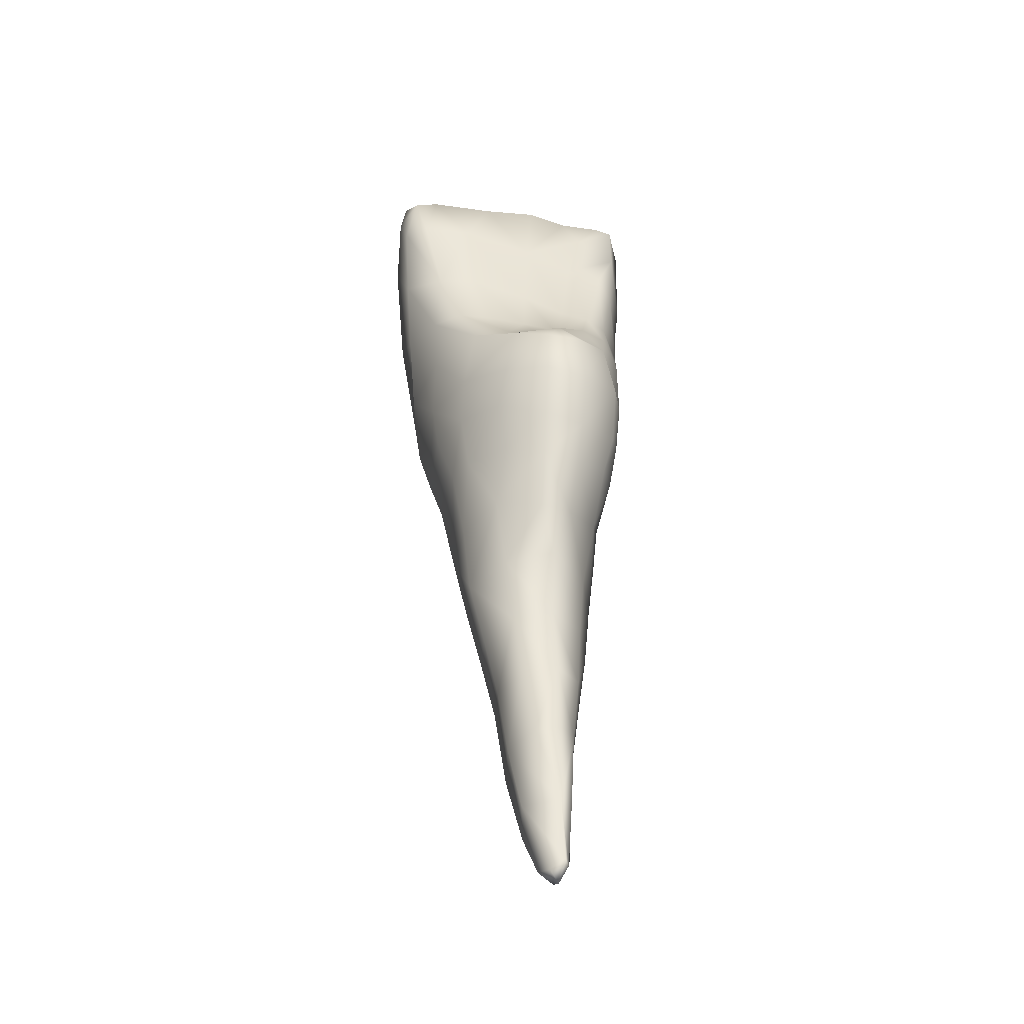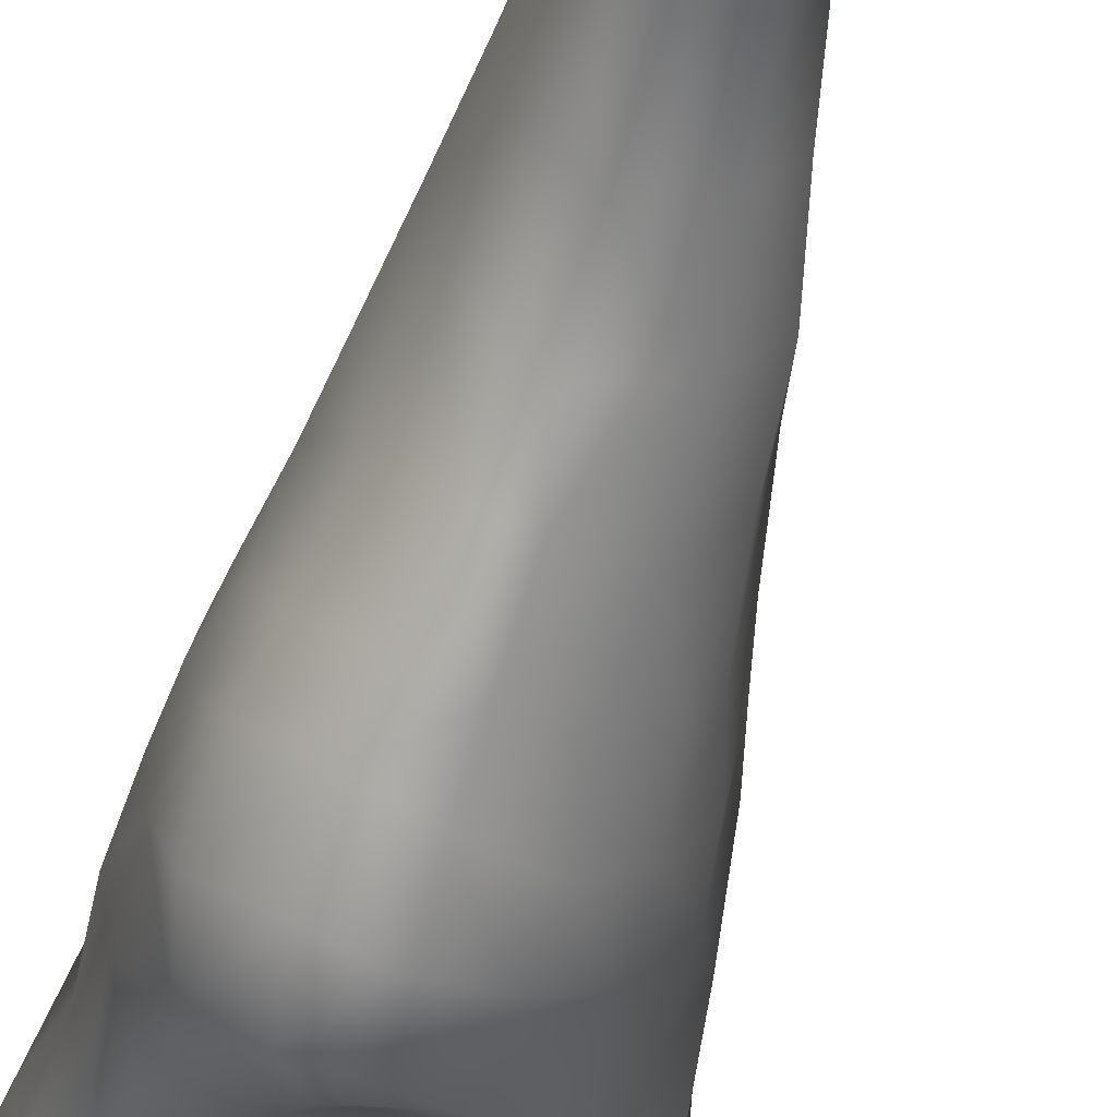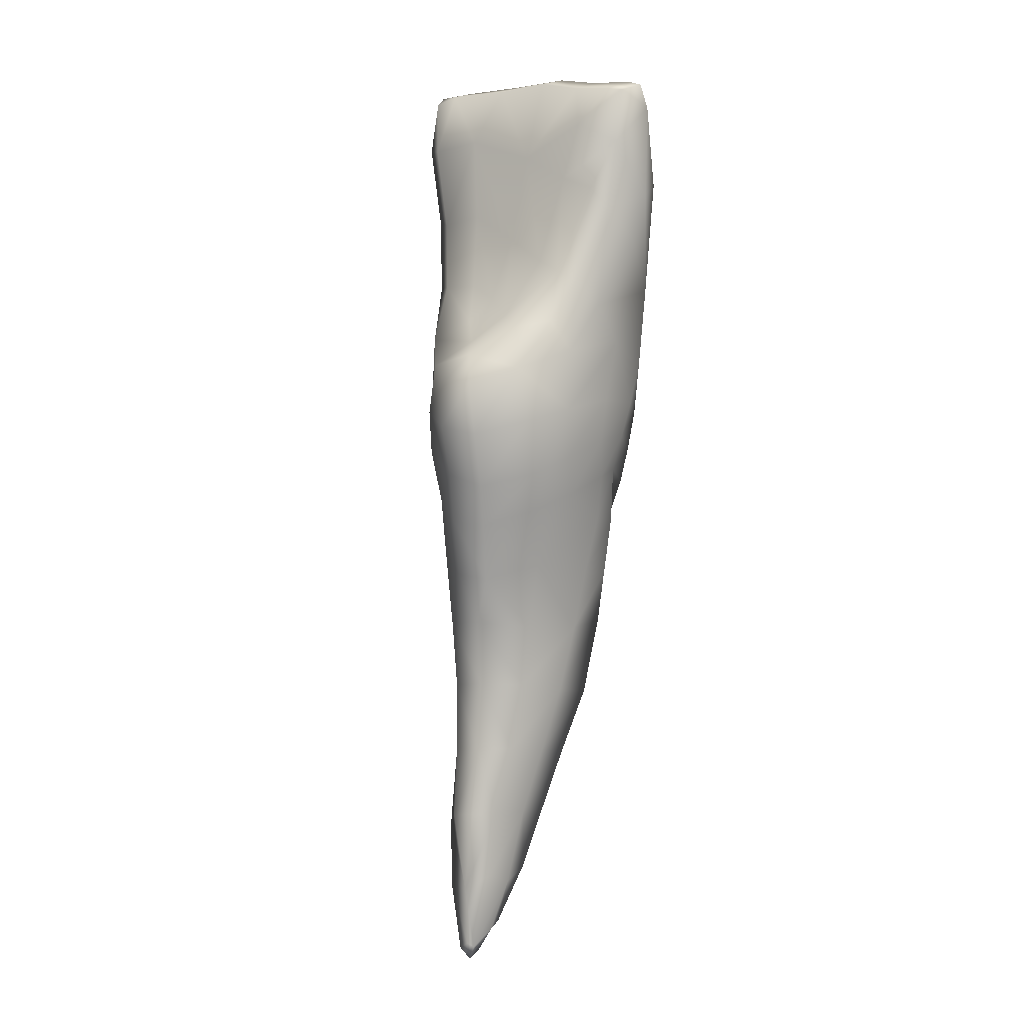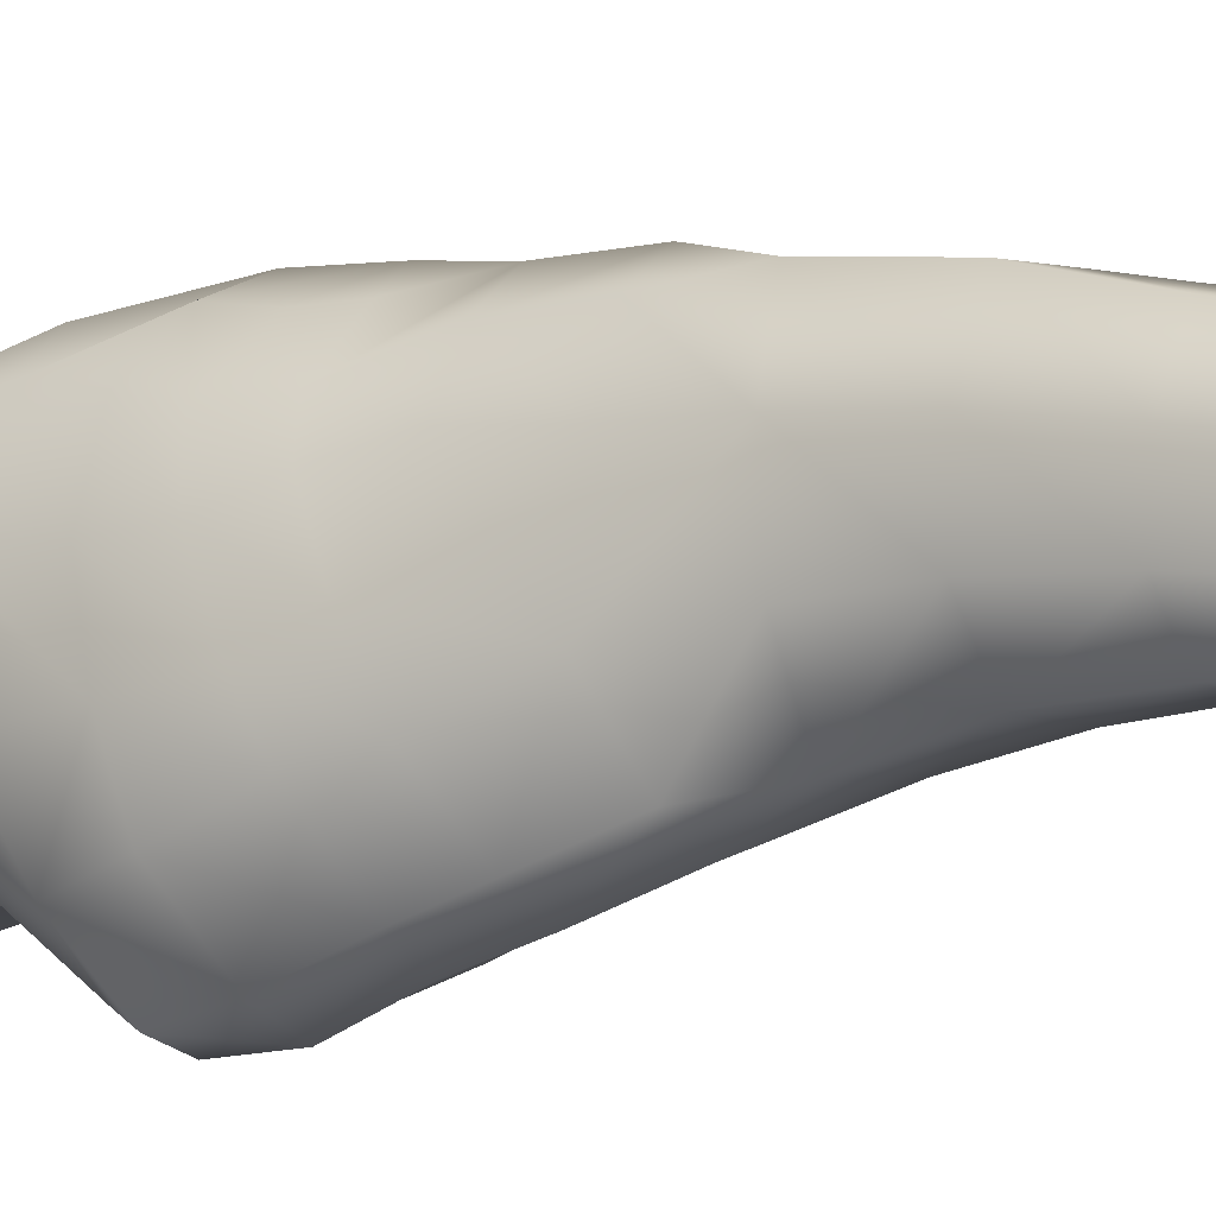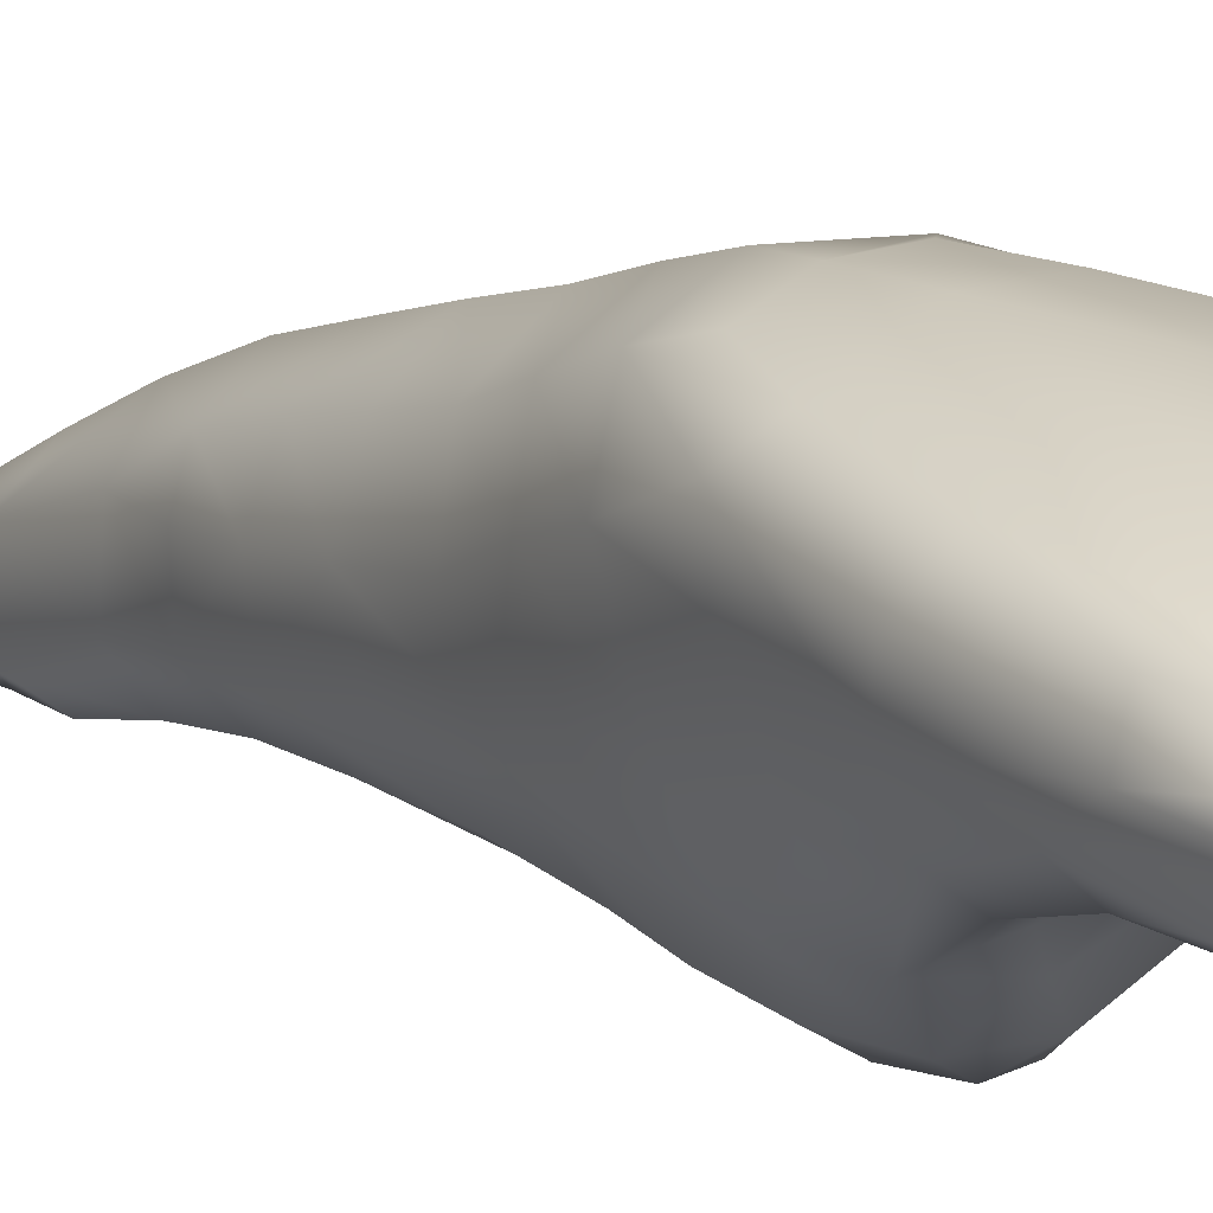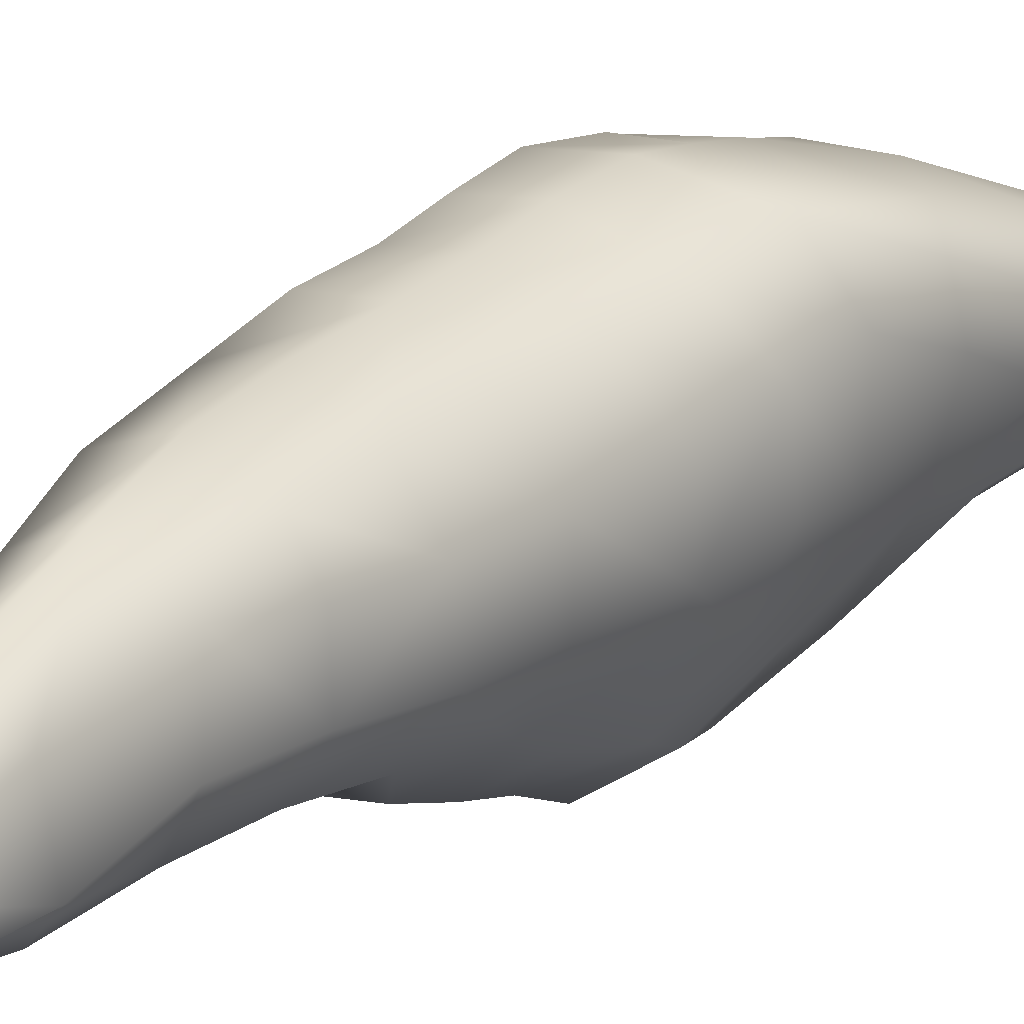
<metadata>
{"format":"obj","ext":"obj","renderer":"f3d","projection":"perspective","resolution":1024,"background":"white","views":[{"elev":-33.5,"azim":175.0,"up":"+Y"},{"elev":-62.6,"azim":-15.9,"up":"+Z"},{"elev":5.1,"azim":-137.3,"up":"+Y"},{"elev":-21.5,"azim":-52.1,"up":"+Z"},{"elev":14.0,"azim":139.6,"up":"+Z"},{"elev":8.9,"azim":28.5,"up":"+Z"}]}
</metadata>
<code>
g default
v 0.4132 -0.265 0.2218
v 0.3875 -0.1793 -0.03966
v 0.2805 -0.174 -0.2563
v 0.1106 -0.2248 -0.4603
v -0.1141 -0.3209 -0.5614
v -0.2988 -0.3673 -0.5416
v -0.4756 -0.3069 -0.3453
v -0.5172 -0.2431 -0.1691
v -0.53 -0.1614 0.07026
v -0.5025 -0.1452 0.2625
v -0.3969 -0.2375 0.4348
v -0.2335 -0.3479 0.5401
v 0.008227 -0.4137 0.5452
v 0.2769 -0.3779 0.4163
v -0.005566 -0.637 0.4765
v 0.2268 -0.6188 0.3278
v 0.352 -0.5113 0.1117
v 0.3127 -0.4335 -0.1262
v 0.2415 -0.4327 -0.2492
v 0.06818 -0.4611 -0.4355
v -0.1084 -0.5431 -0.5314
v -0.2762 -0.5615 -0.5
v -0.4275 -0.4903 -0.3238
v -0.489 -0.4196 -0.1036
v -0.4917 -0.3463 0.1173
v -0.4425 -0.3174 0.2669
v -0.3663 -0.3909 0.4185
v -0.2486 -0.5788 0.4681
v -0.3488 -1.401 -0.02176
v -0.3084 -1.45 0.2052
v -0.08895 -1.48 0.2581
v 0.08889 -1.457 0.1358
v 0.1518 -1.437 -0.0109
v 0.1531 -1.421 -0.2206
v 0.02828 -1.383 -0.371
v -0.154 -1.349 -0.3934
v -0.2987 -1.359 -0.2432
v -0.2577 -2.005 -0.1962
v -0.2312 -2.037 -0.02976
v -0.09839 -2.067 0.006723
v 0.05476 -2.065 -0.3869
v -0.05862 -2.005 -0.4811
v -0.2418 -1.982 -0.382
v -0.172 -1.667 -0.4307
v -0.2781 -1.668 -0.3025
v -0.3025 -1.702 -0.1068
v -0.266 -1.751 0.082
v -0.0845 -1.772 0.1429
v 0.04114 -2.111 -0.1389
v 0.08503 -1.704 -0.008598
v 0.09008 -1.721 -0.2596
v -0.009528 -1.69 -0.4096
v -0.2413 -0.8225 -0.4403
v -0.1634 -1.044 -0.4248
v -0.3808 -0.7636 -0.2304
v -0.3235 -1.072 -0.2224
v -0.381 -1.101 0.043
v -0.316 -1.099 0.3038
v -0.07293 -1.176 0.3403
v 0.1179 -1.176 0.2086
v 0.2206 -1.153 0.02061
v 0.06366 -1.074 -0.365
v 0.2226 -1.12 -0.2035
v -0.4155 -0.8253 0.08498
v -0.2559 -0.8649 0.4161
v -0.02889 -0.9016 0.4125
v 0.1735 -0.8927 0.2663
v 0.2544 -0.7918 -0.1708
v 0.2866 -0.8472 0.05741
v 0.1105 -0.7314 -0.3624
v -0.4467 -0.5582 0.142
v -0.3819 -0.5805 0.3254
v -0.3593 -0.8463 0.3
v -0.09892 -0.8102 -0.4832
v -0.1749 -1.983 -0.4716
v -0.1536 -2.712 -0.4699
v -0.1142 -2.66 -0.4965
v -0.178 -2.617 -0.5151
v -0.1956 -2.639 -0.4862
v -0.1394 -2.686 -0.3904
v -0.07108 -2.647 -0.4217
v -0.2123 -2.571 -0.3818
v -0.2251 -2.294 -0.405
v -0.2295 -2.347 -0.2787
v -0.001203 -2.356 -0.444
v -0.1647 -2.349 -0.5154
v -0.1716 -2.558 -0.2872
v -0.2075 -2.306 -0.1453
v -0.01571 -2.46 -0.3215
v -0.1082 -2.579 -0.2864
v -0.09335 -2.304 -0.1164
v -0.1028 1.626 0.2601
v 0.1505 1.611 0.2191
v 0.4732 1.606 0.1912
v 0.6021 1.587 0.1268
v 0.6297 1.486 0.1553
v -0.308 1.592 0.2655
v -0.523 1.578 0.2762
v -0.6047 1.555 0.2637
v -0.6303 1.443 0.2858
v -0.5948 1.079 0.3842
v -0.5253 0.5659 0.4114
v -0.38 0.2214 0.5429
v -0.2289 -0.08178 0.6042
v 0.05186 -0.1725 0.6081
v 0.341 -0.1097 0.5099
v 0.4959 0.2292 0.4064
v 0.6336 1.137 0.1973
v 0.5865 0.6769 0.2923
v -0.5436 1.456 0.3692
v -0.2885 1.505 0.3645
v -0.08116 1.521 0.3459
v 0.1612 1.503 0.3286
v 0.4545 1.508 0.2959
v 0.6015 1.462 0.2391
v -0.5783 1.522 0.1537
v -0.4918 1.536 0.1386
v -0.3073 1.552 0.1354
v -0.117 1.588 0.1007
v 0.1337 1.57 0.07325
v 0.4351 1.571 0.04227
v 0.5441 1.538 0.02655
v -0.4753 1.092 0.4664
v -0.3489 0.6427 0.5535
v -0.2051 0.2552 0.6052
v -0.114 0.03469 0.6276
v 0.0804 0.01061 0.6162
v 0.3104 0.06838 0.5583
v 0.4137 0.3321 0.5114
v 0.4936 0.7517 0.4412
v 0.5837 1.127 0.3302
v -0.0446 1.141 0.4725
v -0.0266 0.665 0.5753
v 0.06859 0.2644 0.6077
v 0.1925 0.69 0.5465
v 0.1972 1.158 0.4462
v 0.4797 1.132 0.399
v 0.4838 1.29 -0.03854
v 0.3977 0.9094 -0.06063
v 0.2918 0.5897 -0.1645
v 0.2224 0.3232 -0.3245
v 0.0287 0.2004 -0.5147
v -0.1301 0.1302 -0.6023
v -0.4312 0.1898 -0.4216
v -0.465 0.4117 -0.2288
v -0.4896 0.6075 -0.07597
v -0.5561 0.9579 0.0775
v -0.5778 1.275 0.1118
v -0.2793 0.1144 -0.5998
v -0.3116 -0.1178 -0.5974
v -0.4862 -0.05407 -0.4101
v -0.5395 -0.006231 -0.1841
v -0.5499 0.03367 0.08075
v -0.4995 0.01304 0.3319
v -0.3868 -0.0514 0.5006
v 0.4701 -0.03617 0.2934
v 0.4175 0.03788 -0.02957
v 0.2719 0.04293 -0.294
v 0.07803 -0.0295 -0.5067
v -0.1232 -0.08813 -0.6222
v -0.5363 0.2753 -0.1689
v -0.5629 0.3121 0.1405
v -0.4948 0.212 0.4039
v 0.4123 0.315 -0.07138
v 0.5147 0.2795 0.2266
v 0.5469 0.6062 0.133
v 0.4236 0.5902 -0.07094
v 0.5738 0.9483 0.07089
v 0.5938 1.303 0.02735
v -0.557 0.4932 0.01063
v -0.5978 0.8096 0.2206
v -0.6266 1.024 0.2792
v 0.1218 0.5905 -0.1503
v 0.03868 0.4119 -0.2632
v -0.09061 0.314 -0.387
v -0.1963 0.4401 -0.2642
v -0.2613 0.7068 -0.08303
v -0.3934 0.6568 -0.1038
v -0.338 0.3864 -0.3376
v -0.1943 0.2556 -0.5097
v 0.2089 0.9431 -0.03365
v 0.2511 1.321 -0.008219
v -0.08434 1.221 0.01616
v -0.06086 0.8201 -0.06606
v -0.04583 0.5278 -0.1937
v -0.3199 1.109 0.02374
v -0.4843 1.056 0.0353
v -0.382 1.366 0.0615
g Human_Teeth_Bottom_1
f 29 37 45 46
f 30 29 46 47
f 31 30 47 48
f 32 31 48 50
f 33 32 50
f 34 33 50 51
f 35 34 51 52
f 57 56 37 29
f 59 31 32 60
f 61 60 32 33
f 61 33 34 63
f 63 34 35 62
f 66 59 60 67
f 66 67 16 15
f 24 23 55
f 71 25 24
f 26 25 71 72
f 28 27 26 72
f 65 66 15 28
f 55 56 57 64
f 71 24 55 64
f 58 59 66 65
f 72 71 64 73
f 58 57 29 30
f 73 64 57 58
f 58 30 31 59
f 58 65 73
f 65 28 72 73
f 69 67 60 61
f 17 16 67 69
f 18 17 69 68
f 69 61 63 68
f 19 18 68 70
f 55 23 22 53
f 70 68 63 62
f 20 19 70
f 56 55 53 54
f 54 53 74
f 62 35 36 54
f 54 36 37 56
f 74 70 62 54
f 21 20 70 74
f 53 22 21 74
f 44 36 35 52
f 45 37 36 44
f 46 45 43 38
f 52 51 41 42
f 78 77 76 79
f 43 45 44 75
f 44 52 42 75
f 75 42 86
f 86 83 43 75
f 86 78 79 83
f 38 43 83 84
f 47 46 38 39
f 86 42 41 85
f 85 77 78 86
f 81 77 85 89
f 80 76 77 81
f 89 85 41 49
f 40 39 88 91
f 48 47 39 40
f 49 50 48 40
f 91 49 40
f 49 41 51 50
f 91 90 89 49
f 88 39 38 84
f 80 81 89 90
f 79 76 80 82
f 82 80 90 87
f 84 83 79 82
f 87 88 84 82
f 90 91 88 87
f 14 13 15 16
f 28 15 13 12
f 134 127 128 129
f 125 126 127 134
f 93 92 112 113
f 133 134 135
f 124 125 134 133
f 97 98 110 111
f 111 110 123 132
f 112 92 97 111
f 132 112 111
f 123 124 133 132
f 94 93 113 114
f 115 95 94 114
f 113 112 132 136
f 132 133 135 136
f 135 134 129 130
f 130 131 137
f 137 136 135 130
f 114 113 136 137
f 131 115 114 137
f 7 6 22 23
f 8 7 23 24
f 9 8 24 25
f 10 9 25 26
f 11 10 26 27
f 27 28 12 11
f 104 105 127 126
f 12 13 105 104
f 128 127 105 106
f 106 105 13 14
f 1 14 16 17
f 1 17 18 2
f 3 2 18 19
f 4 3 19 20
f 5 4 20 21
f 21 22 6 5
f 151 150 6 7
f 152 151 7 8
f 153 152 8 9
f 154 153 9 10
f 155 154 10 11
f 155 11 12 104
f 103 104 126 125
f 160 5 6 150
f 158 3 4 159
f 159 4 5 160
f 157 2 3 158
f 1 2 157 156
f 156 106 14 1
f 129 128 106 107
f 130 129 107 109
f 107 106 156 165
f 165 156 157 164
f 166 109 107 165
f 166 165 164 167
f 131 130 109 108
f 108 109 166 168
f 96 95 115
f 115 131 108 96
f 122 95 96 169
f 96 108 168 169
f 110 98 99 100
f 123 110 100 101
f 101 100 172
f 102 101 172 171
f 163 154 155
f 163 155 104 103
f 124 123 101 102
f 102 103 125 124
f 163 103 102
f 102 171 170 162
f 162 163 102
f 162 161 152 153
f 170 161 162
f 162 153 154 163
f 144 151 152 161
f 161 170 146 145
f 149 143 160 150
f 150 151 144 149
f 144 161 145 179
f 180 143 149
f 180 149 144 179
f 159 160 143 142
f 164 157 158 141
f 142 143 180 175
f 158 159 142 141
f 167 164 141 140
f 168 166 167 139
f 167 140 139
f 169 168 139 138
f 138 122 169
f 121 94 95 122
f 120 93 94 121
f 120 121 182
f 119 92 93 120
f 121 122 138 182
f 181 139 140 173
f 182 138 139 181
f 174 173 140 141
f 141 142 175 174
f 176 175 180 179
f 185 174 175 176
f 181 173 185 184
f 185 173 174
f 184 185 176 177
f 178 177 176 179
f 178 179 145 146
f 147 171 172
f 147 146 170 171
f 187 147 148
f 187 178 146 147
f 148 147 172 100
f 100 99 116 148
f 116 99 98 117
f 186 177 178 187
f 183 184 177 186
f 183 119 120 182
f 182 181 184 183
f 188 148 116 117
f 118 117 98 97
f 188 117 118
f 118 97 92 119
f 118 119 183 188
f 186 187 148 188
f 183 186 188

</code>
